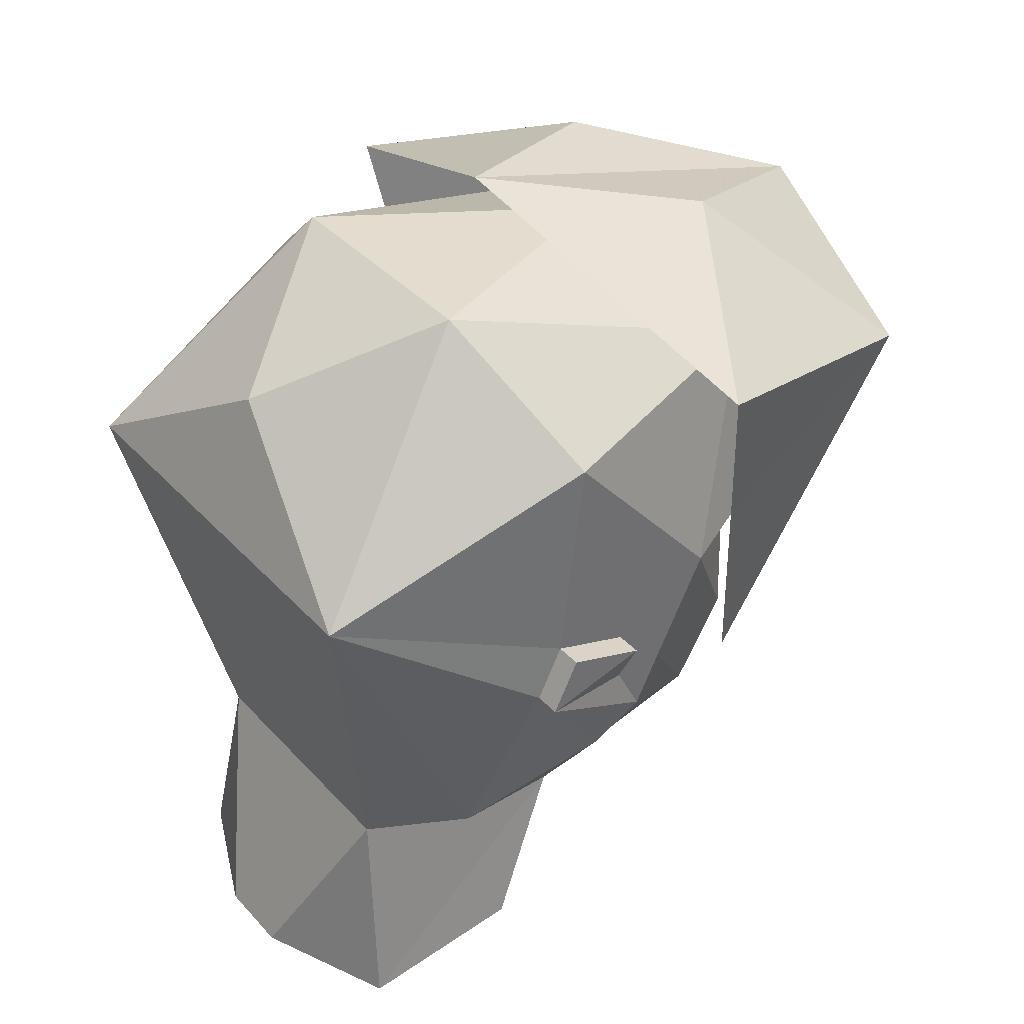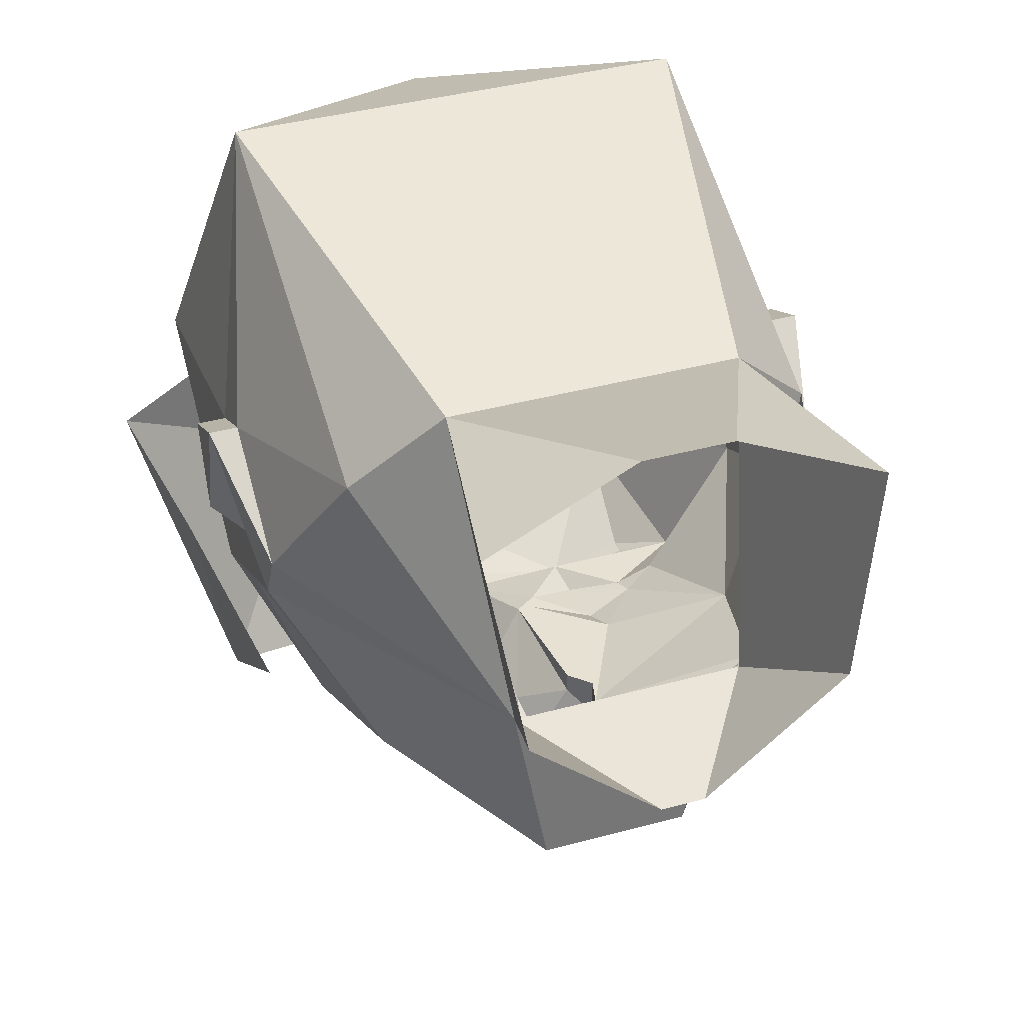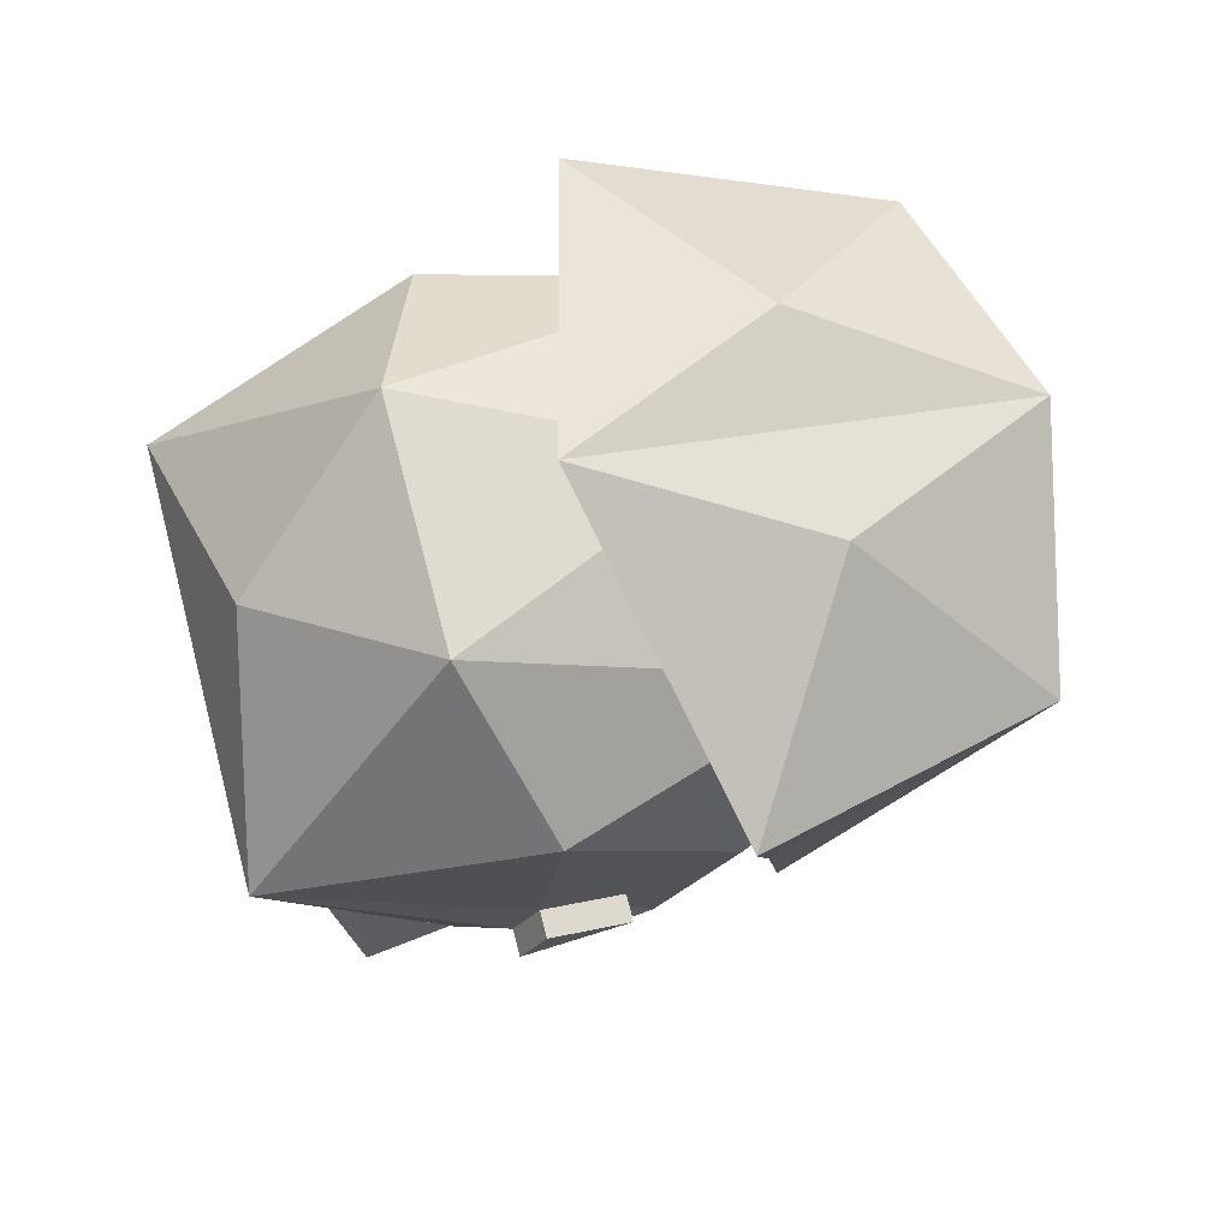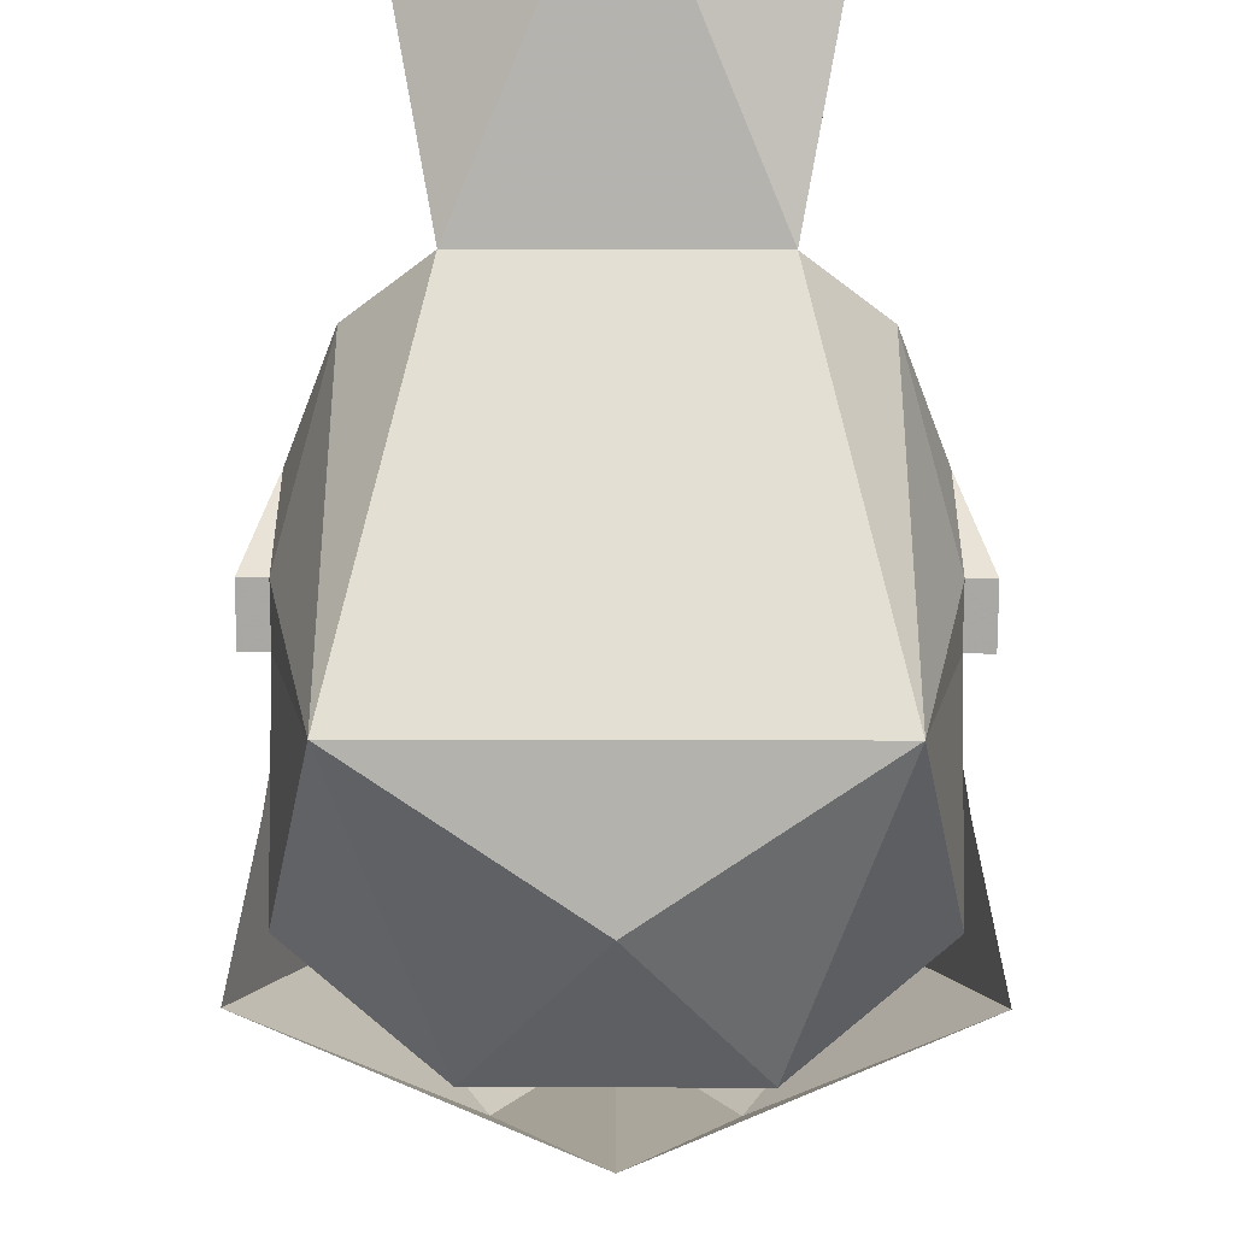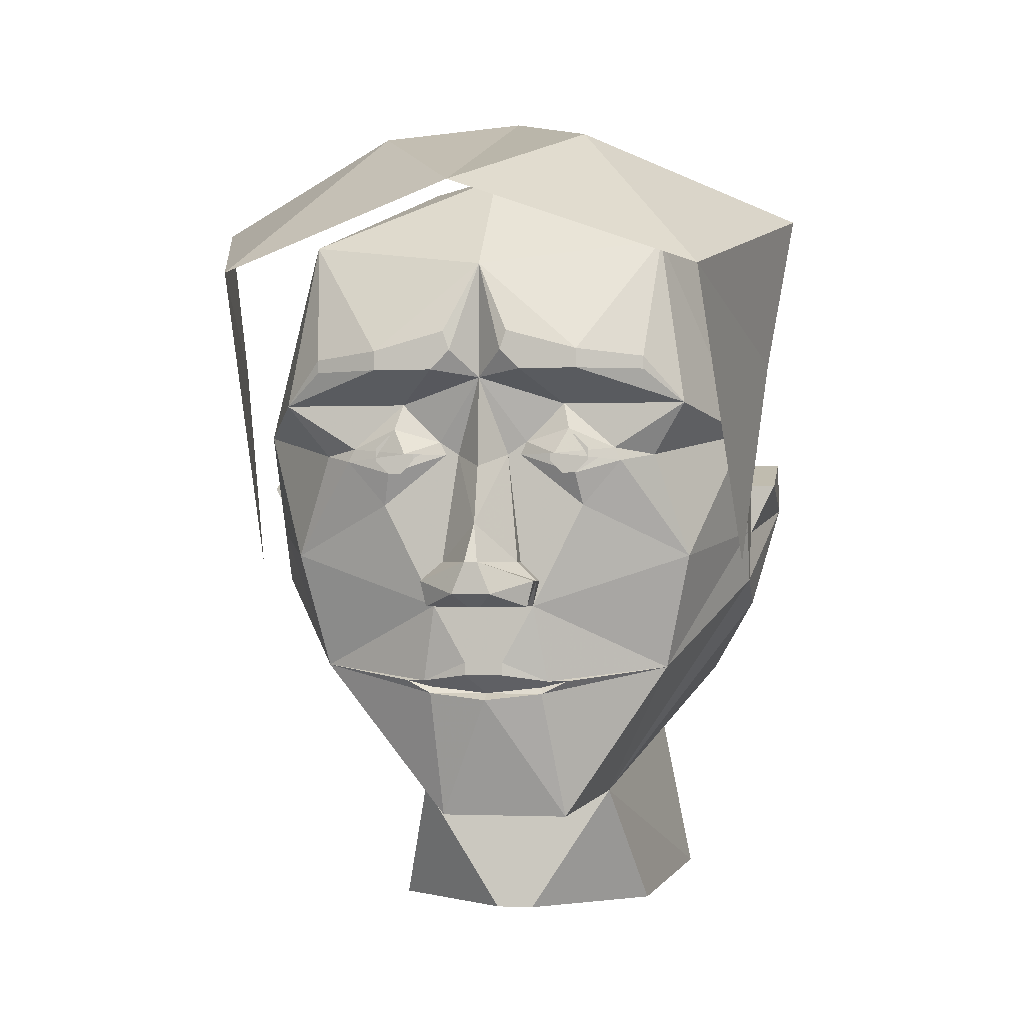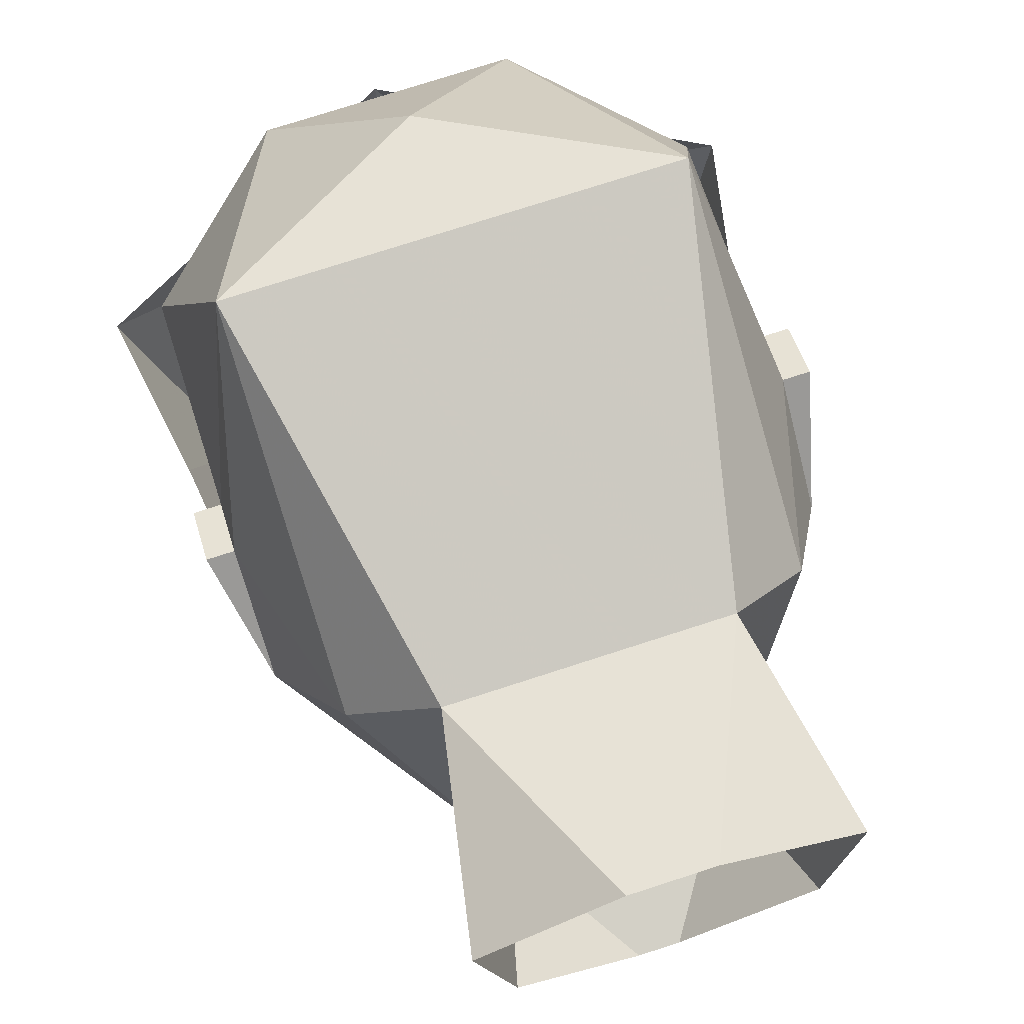
<metadata>
{"format":"obj","ext":"obj","renderer":"f3d","projection":"perspective","resolution":1024,"background":"white","views":[{"elev":38.2,"azim":52.9,"up":"+Y"},{"elev":38.6,"azim":-19.0,"up":"+Z"},{"elev":72.7,"azim":75.3,"up":"+Y"},{"elev":78.6,"azim":-179.9,"up":"+Z"},{"elev":-1.3,"azim":-170.3,"up":"+Y"},{"elev":75.9,"azim":-17.9,"up":"+Z"}]}
</metadata>
<code>
v 0.3438 0.2891 -0.2031
v 0.375 0.4766 -0.1719
v 0.2812 0.3828 -0.5156
v 0.3125 0.03906 -0.2344
v 0.125 0.5703 -0.3281
v 0 0.4766 -0.5781
v 0 0.6328 -0.07812
v -0.125 0.5703 -0.3281
v -0.2812 0.3828 -0.5156
v -0.375 0.4766 -0.1719
v -0.3438 0.2891 -0.2031
v -0.3125 0.03906 -0.2344
v -0.07812 -0.1094 -0.3281
v -0.07031 -0.1172 -0.3203
v 0 -0.125 -0.3203
v -0.02344 -0.1016 -0.3438
v -0.02344 -0.08594 -0.3438
v -0.0625 -0.01562 -0.3438
v -0.2188 -0.09375 -0.25
v -0.1016 -0.1094 -0.3203
v -0.07031 -0.125 -0.3281
v 0 -0.1328 -0.3359
v 0.07031 -0.125 -0.3281
v 0.07031 -0.1172 -0.3203
v 0.07812 -0.1094 -0.3281
v 0.02344 -0.1016 -0.3438
v 0.02344 -0.08594 -0.3438
v 0.03125 -0.01562 -0.3438
v -0.03125 -0.01562 -0.3438
v -0.05469 -0.01562 -0.3672
v -0.07031 0.01562 -0.3672
v -0.07031 0.01562 -0.3438
v -0.125 0.1094 -0.3438
v -0.25 0.04688 -0.2812
v -0.3125 0.07812 -0.125
v -0.3125 0.01562 -0.09375
v -0.125 -0.2656 -0.09375
v -0.09375 -0.2812 -0.2812
v 0.1016 -0.1094 -0.3203
v 0.2188 -0.09375 -0.25
v 0.0625 -0.01562 -0.3438
v 0.25 0.2344 -0.3438
v 0.2031 0.1719 -0.3203
v 0.3125 0.2031 -0.1875
v 0.2188 0.4375 -0.3125
v 0.2031 0.2891 -0.375
v 0.2031 0.2734 -0.375
v 0.125 0.2734 -0.4062
v 0.1016 0.2344 -0.3438
v 0.1641 0.1797 -0.3438
v 0.1719 0.1641 -0.3438
v 0.25 0.04688 -0.2812
v 0.3125 0.07812 -0.125
v 0.3125 0.1406 -0.0625
v 0.3125 0.4219 0
v 0.1406 0.5625 0.0625
v 0 0.5312 -0.25
v 0 0.4062 -0.375
v 0.125 0.2969 -0.4062
v 0.03906 0.3203 -0.4062
v 0.05469 0.2734 -0.4062
v 0 0.2656 -0.375
v 0.05469 0.1875 -0.3438
v 0.1094 0.2031 -0.3594
v 0.1172 0.1484 -0.3594
v 0.125 0.1094 -0.3438
v 0.3125 0.01562 -0.09375
v 0.3125 0.07812 -0.0625
v 0.3438 0.1406 -0.0625
v 0.3125 0.1719 0.03125
v 0.25 0.2969 0.3125
v 0 0.4531 0.25
v -0.1406 0.5625 0.0625
v -0.2188 0.4375 -0.3125
v -0.125 0.2969 -0.4062
v -0.03906 0.3203 -0.4062
v -0.03125 0.2969 -0.4062
v 0.03125 0.2969 -0.4062
v -0.3125 0.2031 -0.1875
v -0.2109 0.1719 -0.3203
v -0.25 0.2344 -0.3438
v -0.3125 0.4219 0
v -0.3125 0.1406 -0.0625
v -0.1719 0.1641 -0.3438
v -0.1641 0.1797 -0.3438
v -0.1016 0.2344 -0.3438
v -0.125 0.2734 -0.4062
v -0.2031 0.2734 -0.375
v -0.2031 0.2891 -0.375
v -0.05469 0.2734 -0.4062
v 0.25 -0.1094 0.125
v 0.125 -0.2656 -0.09375
v 0.1562 -0.1484 0.2188
v 0.3125 0.1094 0.0625
v 0.3125 -0.01562 -0.03125
v 0.0625 -0.2812 -0.2812
v -0.02344 -0.4219 -0.1094
v 0.02344 -0.4219 -0.1094
v 0.1719 -0.4219 0.01562
v 0.2031 -0.3984 0.2422
v 0.04688 -0.3906 0.3125
v -0.04688 -0.3906 0.3125
v -0.1562 -0.1484 0.2188
v -0.25 0.2969 0.3125
v -0.25 -0.1094 0.125
v -0.3125 0.1094 0.0625
v -0.3125 0.1719 0.03125
v -0.3438 0.1406 -0.0625
v -0.3125 0.07812 -0.0625
v -0.3438 0.1094 0.0625
v -0.3125 -0.01562 -0.03125
v -0.3438 0.1719 0.03125
v 0.3438 0.1094 0.0625
v 0.3438 0.1719 0.03125
v -0.05469 0.1875 -0.3438
v -0.03125 0.1719 -0.3438
v 0 0.1562 -0.3828
v 0.03125 0.1719 -0.3438
v 0.04688 0.1719 -0.3438
v -0.1172 0.1484 -0.3594
v -0.1094 0.2031 -0.3594
v -0.04688 0.1719 -0.3438
v -0.04688 0.03906 -0.3438
v -0.04688 0.03906 -0.3672
v 0 0.08594 -0.4062
v 0.04688 0.03906 -0.3672
v 0.04688 0.03906 -0.3438
v -0.2031 -0.3984 0.2422
v -0.1641 -0.4219 0.01562
v -0.09375 0.1719 -0.375
v 0.09375 0.1719 -0.375
v 0.0625 -0.01562 -0.3672
v 0.07031 0.01562 -0.3438
v 0.07031 0.01562 -0.3672
v 0.0625 -0.01562 -0.3906
v 0.007812 -0.01562 -0.4062
v 0.02344 0 -0.4297
v -0.007812 -0.01562 -0.4062
v -0.007812 -0.01562 -0.3828
v 0.007812 -0.01562 -0.3828
v -0.1016 0.1875 -0.3594
v -0.1172 0.1875 -0.3594
v -0.125 0.1797 -0.3594
v -0.125 0.1641 -0.3594
v -0.1172 0.1562 -0.3594
v -0.1016 0.1562 -0.3594
v -0.09375 0.1641 -0.3594
v -0.09375 0.1797 -0.3594
v -0.1016 0.1953 -0.3594
v -0.1172 0.1953 -0.3594
v -0.1328 0.1797 -0.3594
v -0.1328 0.1641 -0.3594
v -0.1016 0.1484 -0.3594
v -0.08594 0.1641 -0.3594
v -0.08594 0.1797 -0.3594
v 0.08594 0.1797 -0.3594
v 0.08594 0.1641 -0.3594
v 0.1016 0.1484 -0.3594
v 0.1328 0.1641 -0.3594
v 0.1328 0.1797 -0.3594
v 0.1172 0.1953 -0.3594
v 0.1016 0.1953 -0.3594
v 0.09375 0.1797 -0.3594
v 0.09375 0.1641 -0.3594
v 0.1016 0.1562 -0.3594
v 0.1172 0.1562 -0.3594
v 0.125 0.1641 -0.3594
v 0.125 0.1797 -0.3594
v 0.1172 0.1875 -0.3594
v 0.1016 0.1875 -0.3594
v -0.0625 -0.01562 -0.3906
v -0.07031 0.01562 -0.3906
v -0.007812 0.03906 -0.4297
v -0.02344 0 -0.4297
v 0.007812 0.03906 -0.4297
v 0.07031 0.01562 -0.3906
f 1 2 3
f 1 3 4
f 1 4 3
f 1 3 2
f 2 3 5
f 2 5 3
f 3 5 6
f 3 6 5
f 5 6 7
f 5 7 6
f 6 7 8
f 6 8 9
f 6 9 8
f 6 8 7
f 7 8 10
f 7 10 8
f 8 10 9
f 8 9 10
f 10 9 11
f 10 11 9
f 9 11 12
f 9 12 11
f 2 7 5
f 2 5 7
f 13 14 15
f 13 15 16
f 13 16 17
f 13 17 18
f 13 18 19
f 13 19 20
f 13 20 14
f 14 20 21
f 14 21 15
f 15 21 22
f 15 22 23
f 15 23 24
f 15 24 25
f 15 25 26
f 15 26 16
f 16 26 27
f 16 27 17
f 17 27 28
f 17 28 29
f 17 29 18
f 18 29 30
f 18 30 31
f 18 31 32
f 18 32 33
f 18 33 34
f 18 34 19
f 19 34 35
f 19 35 36
f 19 36 37
f 19 37 38
f 19 38 21
f 19 21 20
f 39 25 24
f 39 24 23
f 39 23 40
f 39 40 25
f 25 40 41
f 25 41 27
f 25 27 26
f 42 43 44
f 42 44 45
f 42 45 46
f 42 46 47
f 42 47 48
f 42 48 49
f 42 49 50
f 42 50 43
f 43 50 51
f 43 51 52
f 43 52 44
f 44 52 53
f 44 53 54
f 44 54 55
f 44 55 45
f 45 55 56
f 45 56 57
f 45 57 58
f 45 58 59
f 45 59 46
f 46 59 47
f 47 59 48
f 48 59 60
f 48 60 61
f 48 61 49
f 49 61 62
f 49 62 63
f 49 63 64
f 49 64 50
f 50 64 51
f 51 64 65
f 51 65 66
f 51 66 52
f 52 66 41
f 52 41 40
f 52 40 53
f 53 40 67
f 53 67 68
f 53 68 54
f 54 68 68
f 54 68 69
f 54 69 70
f 54 70 55
f 55 70 71
f 55 71 56
f 56 71 72
f 56 72 73
f 56 73 57
f 57 73 74
f 57 74 58
f 58 74 75
f 58 75 76
f 58 76 77
f 58 77 62
f 58 62 78
f 58 78 60
f 58 60 59
f 79 80 81
f 79 81 74
f 79 74 82
f 79 82 83
f 79 83 35
f 79 35 34
f 79 34 80
f 80 34 84
f 80 84 85
f 80 85 81
f 81 85 86
f 81 86 87
f 81 87 88
f 81 88 89
f 81 89 74
f 74 89 75
f 75 89 87
f 75 87 90
f 75 90 77
f 75 77 76
f 91 92 93
f 91 93 71
f 91 71 94
f 91 94 95
f 91 95 92
f 92 95 67
f 92 67 40
f 92 40 96
f 92 96 38
f 92 38 37
f 92 37 97
f 92 97 98
f 92 98 99
f 92 99 100
f 92 100 93
f 93 100 101
f 93 101 102
f 93 102 103
f 93 103 71
f 71 103 104
f 71 104 72
f 72 104 73
f 73 104 82
f 73 82 74
f 103 37 105
f 103 105 104
f 104 105 106
f 104 106 107
f 104 107 82
f 82 107 83
f 83 107 108
f 83 108 109
f 83 109 109
f 83 109 35
f 35 109 36
f 36 109 110
f 36 110 111
f 36 111 37
f 37 111 105
f 105 111 106
f 106 111 110
f 106 110 112
f 106 112 107
f 107 112 108
f 108 112 110
f 108 110 109
f 69 113 114
f 69 114 70
f 70 114 94
f 70 94 71
f 113 69 68
f 113 68 67
f 113 67 95
f 113 95 94
f 113 94 114
f 67 68 68
f 109 109 36
f 60 78 61
f 61 78 62
f 89 88 87
f 62 77 90
f 62 90 86
f 62 86 115
f 62 115 116
f 62 116 117
f 62 117 118
f 62 118 63
f 63 118 119
f 63 119 65
f 63 65 64
f 85 84 120
f 85 120 121
f 85 121 86
f 86 121 115
f 115 121 122
f 115 122 116
f 116 122 33
f 116 33 123
f 116 123 124
f 116 124 125
f 116 125 117
f 117 125 118
f 118 125 126
f 118 126 127
f 118 127 66
f 118 66 119
f 119 66 65
f 121 120 122
f 122 120 33
f 33 120 84
f 33 84 34
f 37 128 129
f 37 129 97
f 37 103 128
f 128 103 102
f 121 85 130
f 121 130 115
f 115 130 122
f 85 84 130
f 131 50 64
f 131 64 63
f 131 63 119
f 131 51 50
f 41 28 27
f 28 41 132
f 132 41 133
f 132 133 134
f 132 134 135
f 132 135 136
f 136 135 137
f 136 137 138
f 136 138 139
f 136 139 140
f 140 139 29
f 140 29 28
f 38 22 21
f 22 38 96
f 22 96 23
f 23 96 40
f 141 142 143
f 141 143 144
f 141 144 145
f 141 145 146
f 141 146 147
f 141 147 148
f 149 150 151
f 149 151 152
f 149 152 120
f 149 120 153
f 149 153 154
f 149 154 155
f 156 157 158
f 156 158 65
f 156 65 159
f 156 159 160
f 156 160 161
f 156 161 162
f 163 164 165
f 163 165 166
f 163 166 167
f 163 167 168
f 163 168 169
f 163 169 170
f 30 138 171
f 30 171 31
f 31 171 172
f 31 172 173
f 31 173 124
f 31 124 32
f 32 124 123
f 32 123 33
f 138 137 174
f 138 174 171
f 171 174 172
f 172 174 173
f 173 174 175
f 173 175 125
f 173 125 124
f 174 137 175
f 175 137 176
f 175 176 126
f 175 126 125
f 133 41 66
f 133 66 127
f 133 127 134
f 134 127 126
f 134 126 176
f 134 176 135
f 135 176 137
f 90 87 86

</code>
